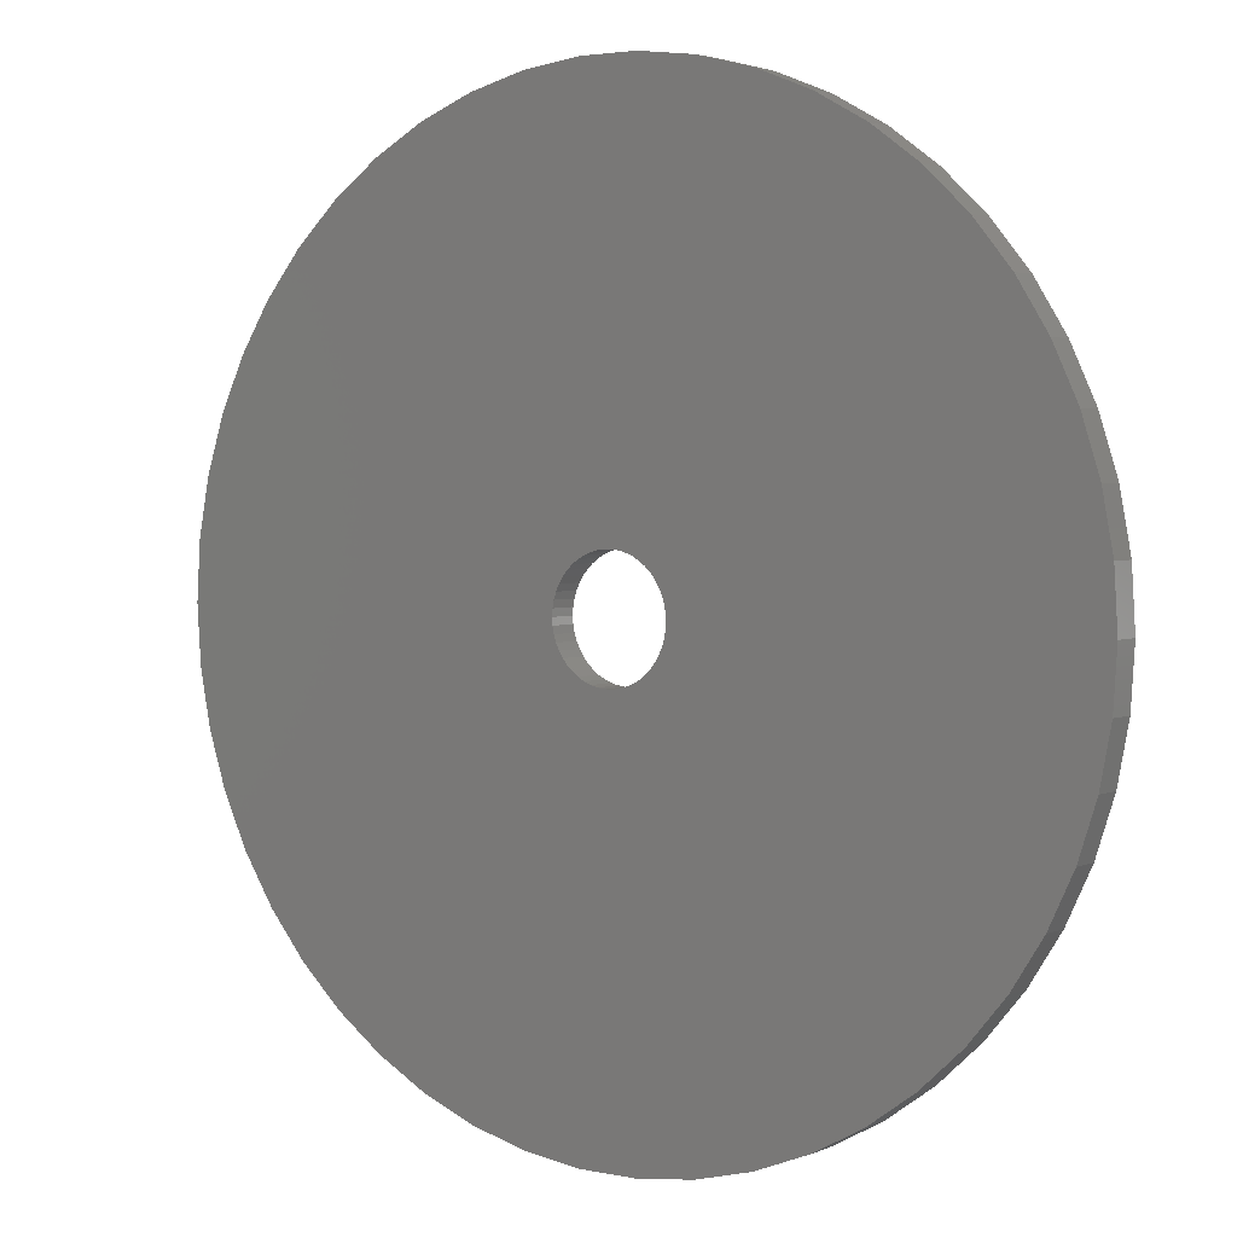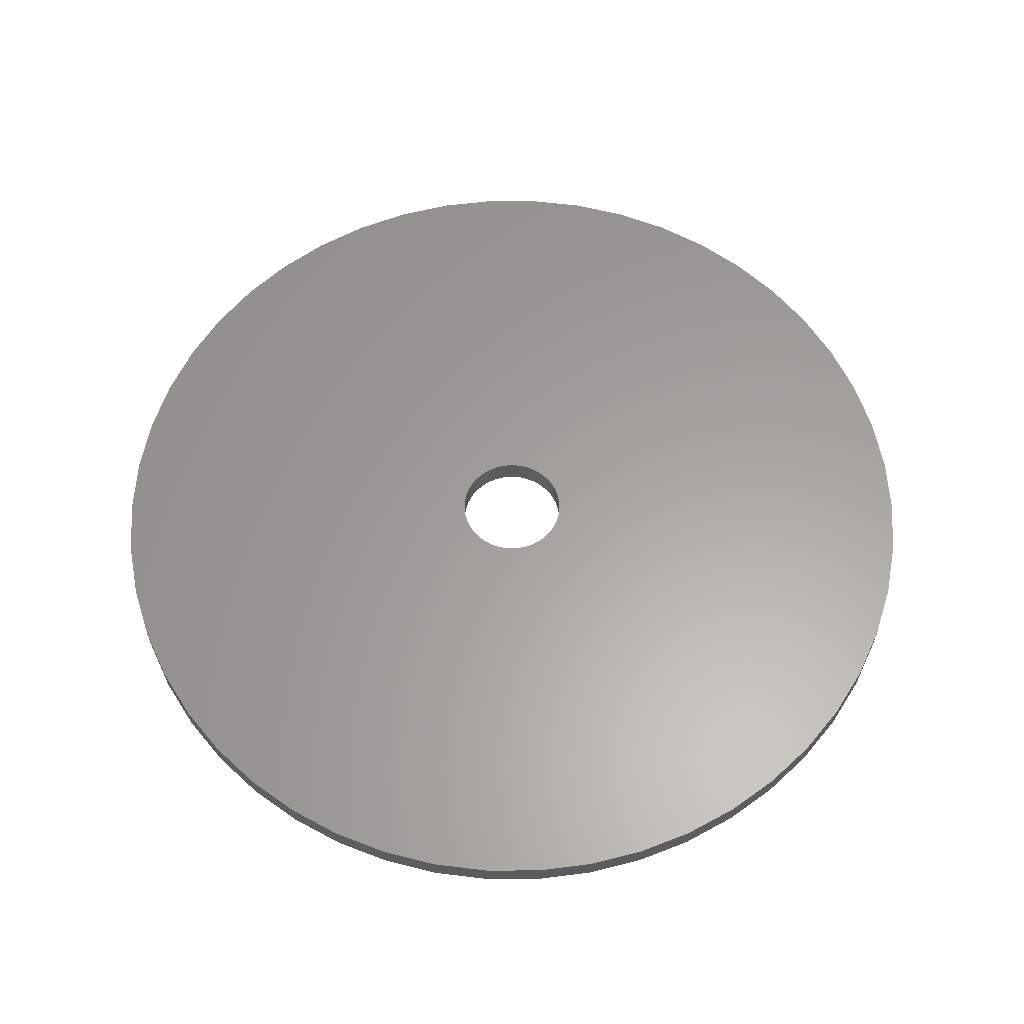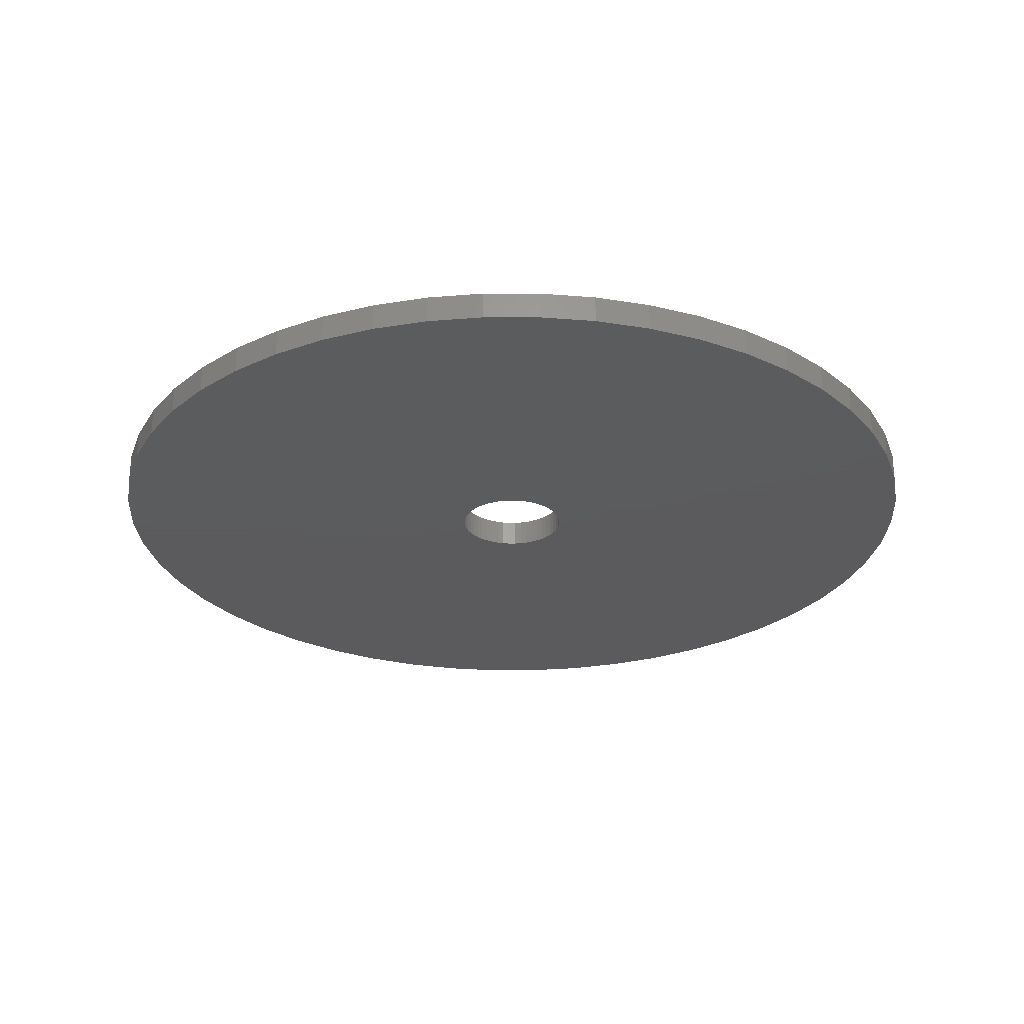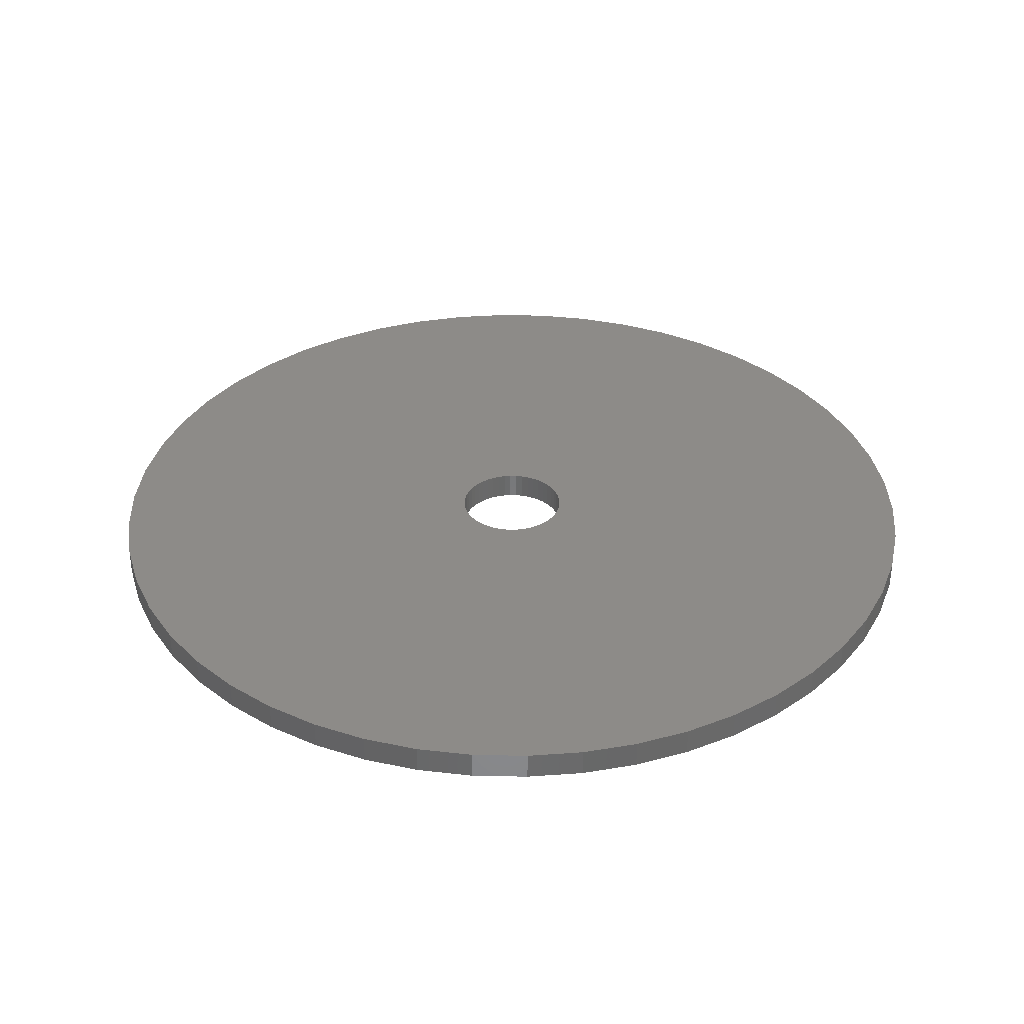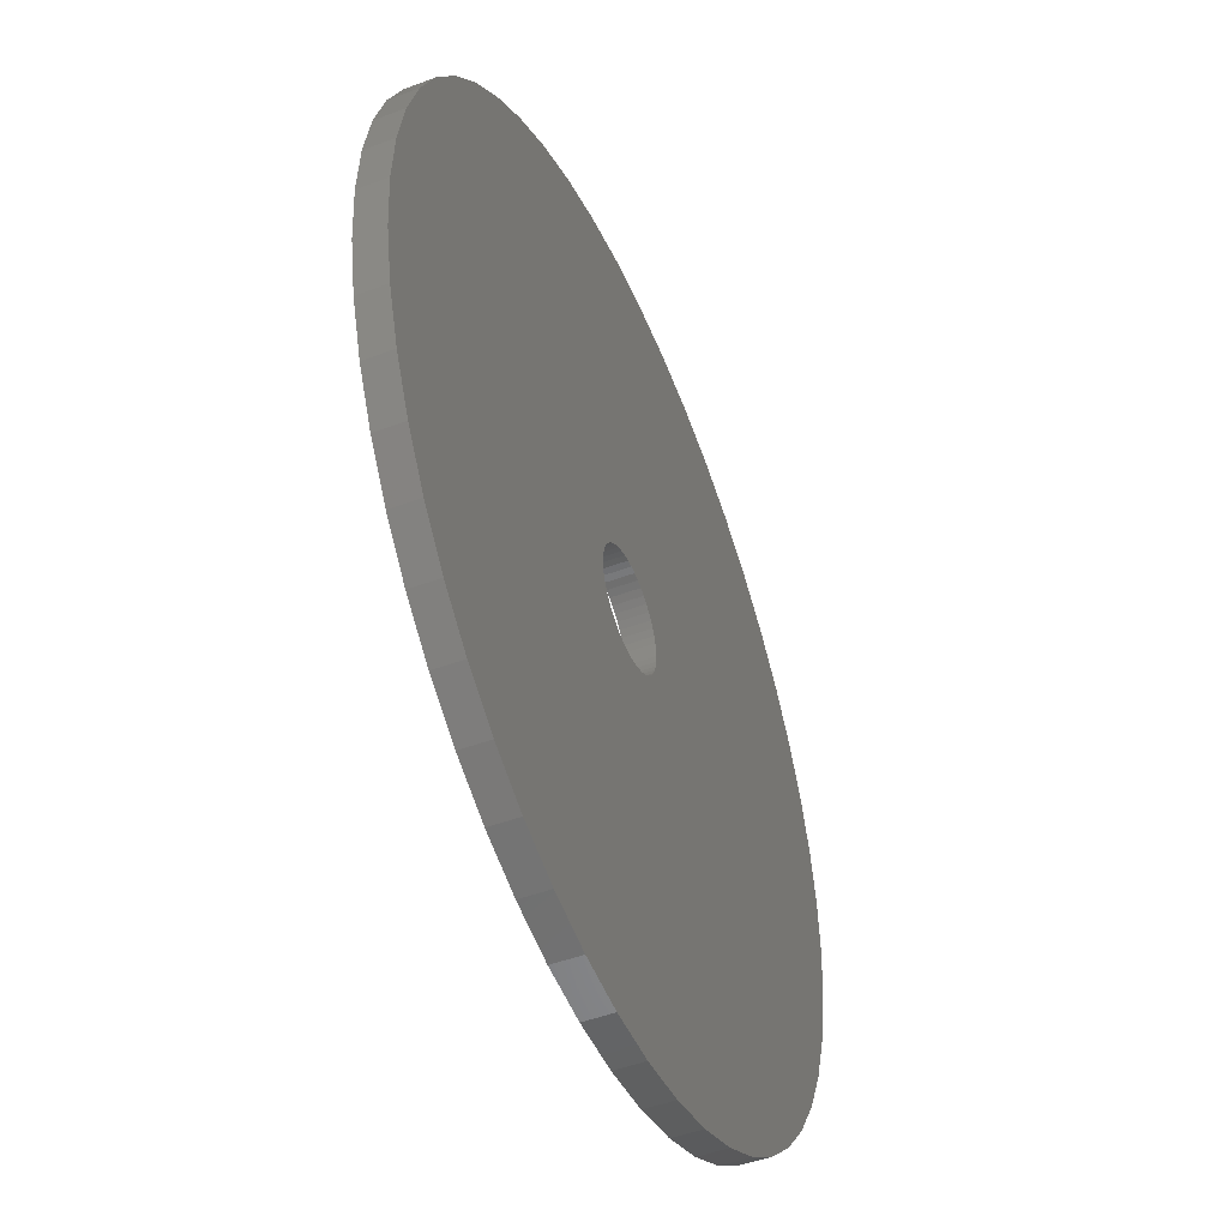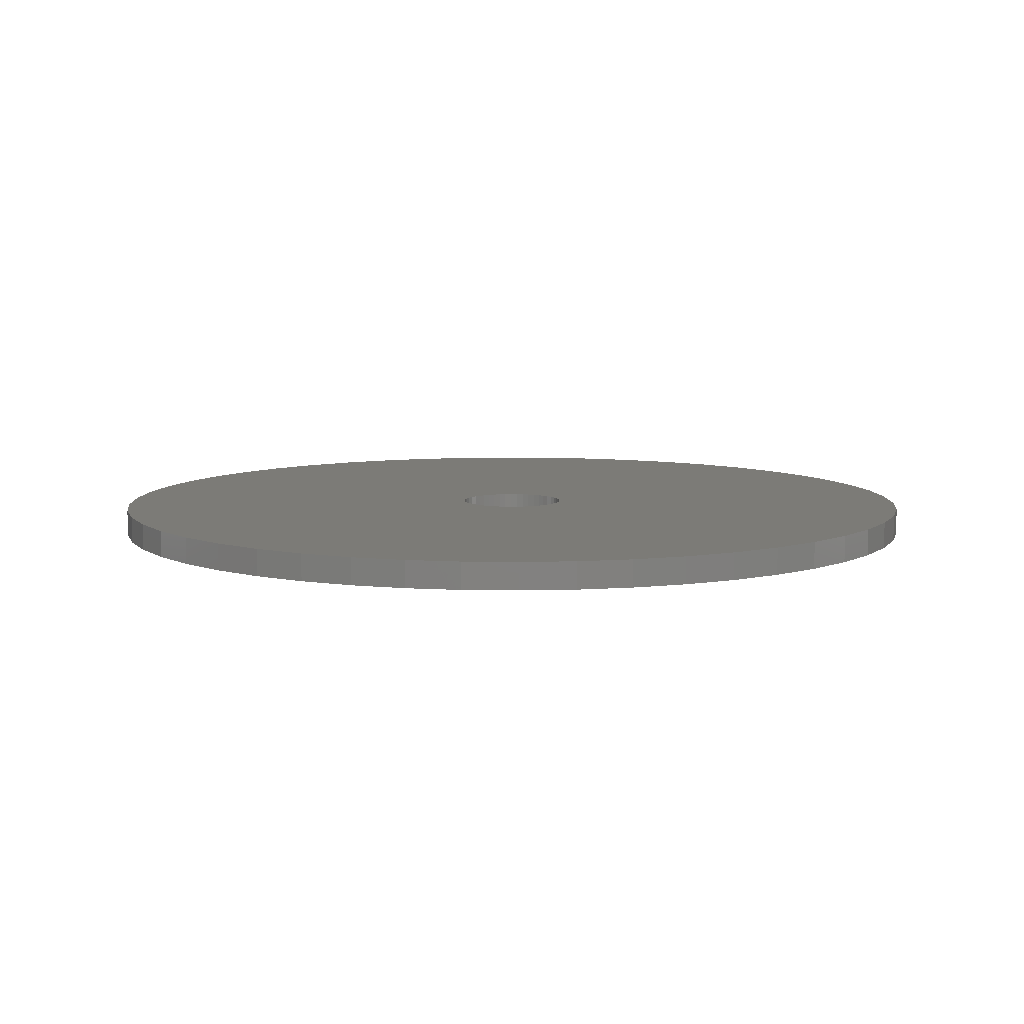
<metadata>
{"format":"stl","ext":"stl","renderer":"f3d","projection":"perspective","resolution":1024,"background":"white","views":[{"elev":3.2,"azim":-144.2,"up":"+Y"},{"elev":61.3,"azim":86.3,"up":"+Z"},{"elev":-27.3,"azim":14.5,"up":"+Z"},{"elev":34.9,"azim":174.4,"up":"+Z"},{"elev":-48.2,"azim":112.7,"up":"+Y"},{"elev":8.0,"azim":67.5,"up":"+Z"}]}
</metadata>
<code>
# stl→obj: 200 verts, 400 faces
v 16 0 0.5
v 15.87 2.005 -0.5
v 15.87 2.005 0.5
v 16 0 -0.5
v -16 0 -0.5
v -15.87 2.005 0.5
v -15.87 2.005 -0.5
v -16 0 0.5
v 1.005 15.97 -0.5
v -1.005 15.97 0.5
v 1.005 15.97 0.5
v -1.005 15.97 -0.5
v -1.005 -15.97 -0.5
v 1.005 -15.97 0.5
v -1.005 -15.97 0.5
v 1.005 -15.97 -0.5
v 11.66 10.95 -0.5
v 10.2 12.33 0.5
v 11.66 10.95 0.5
v 10.2 12.33 -0.5
v -10.2 12.33 -0.5
v -11.66 10.95 0.5
v -10.2 12.33 0.5
v -11.66 10.95 -0.5
v -4.944 15.22 -0.5
v -6.812 14.48 0.5
v -4.944 15.22 0.5
v -6.812 14.48 -0.5
v 14.88 5.89 0.5
v 14.02 7.708 -0.5
v 14.02 7.708 0.5
v 14.88 5.89 -0.5
v 6.812 14.48 -0.5
v 4.944 15.22 0.5
v 6.812 14.48 0.5
v 4.944 15.22 -0.5
v 2.998 15.72 0.5
v 2.998 15.72 -0.5
v 8.573 13.51 -0.5
v 8.573 13.51 0.5
v -14.88 5.89 -0.5
v -14.02 7.708 0.5
v -14.02 7.708 -0.5
v -14.88 5.89 0.5
v -15.5 3.979 -0.5
v -15.5 3.979 0.5
v -2.998 15.72 0.5
v -2.998 15.72 -0.5
v 2.998 -15.72 0.5
v 2.998 -15.72 -0.5
v 15.5 3.979 0.5
v 15.5 3.979 -0.5
v 12.94 9.405 0.5
v 12.94 9.405 -0.5
v -12.94 9.405 0.5
v -12.94 9.405 -0.5
v 2 0 0.5
v 1.984 0.2507 0.5
v 15.87 -2.005 0.5
v 1.937 0.4974 0.5
v 1.984 -0.2507 0.5
v 1.86 0.7362 0.5
v 15.5 -3.979 0.5
v 1.753 0.9635 0.5
v 1.937 -0.4974 0.5
v 1.618 1.176 0.5
v 14.88 -5.89 0.5
v 1.458 1.369 0.5
v 1.86 -0.7362 0.5
v 1.275 1.541 0.5
v 14.02 -7.708 0.5
v 1.072 1.689 0.5
v 1.753 -0.9635 0.5
v 0.8516 1.81 0.5
v 12.94 -9.405 0.5
v 0.618 1.902 0.5
v 1.618 -1.176 0.5
v 11.66 -10.95 0.5
v 0.3748 1.965 0.5
v 0.1256 1.996 0.5
v -0.1256 1.996 0.5
v -0.3748 1.965 0.5
v -0.618 1.902 0.5
v -0.8516 1.81 0.5
v -1.072 1.689 0.5
v -8.573 13.51 0.5
v -1.275 1.541 0.5
v -1.458 1.369 0.5
v -1.618 1.176 0.5
v 1.458 -1.369 0.5
v 10.2 -12.33 0.5
v 1.275 -1.541 0.5
v 8.573 -13.51 0.5
v 1.072 -1.689 0.5
v 6.812 -14.48 0.5
v 0.8516 -1.81 0.5
v 4.944 -15.22 0.5
v 0.618 -1.902 0.5
v 0.3748 -1.965 0.5
v 0.1256 -1.996 0.5
v -0.1256 -1.996 0.5
v -0.3748 -1.965 0.5
v -2.998 -15.72 0.5
v -0.618 -1.902 0.5
v -4.944 -15.22 0.5
v -0.8516 -1.81 0.5
v -6.812 -14.48 0.5
v -1.072 -1.689 0.5
v -8.573 -13.51 0.5
v -1.275 -1.541 0.5
v -10.2 -12.33 0.5
v -1.458 -1.369 0.5
v -11.66 -10.95 0.5
v -1.618 -1.176 0.5
v -12.94 -9.405 0.5
v -1.753 -0.9635 0.5
v -14.02 -7.708 0.5
v -1.86 -0.7362 0.5
v -14.88 -5.89 0.5
v -1.937 -0.4974 0.5
v -15.5 -3.979 0.5
v -1.984 -0.2507 0.5
v -15.87 -2.005 0.5
v -2 0 0.5
v -1.753 0.9635 0.5
v -1.86 0.7362 0.5
v -1.937 0.4974 0.5
v -1.984 0.2507 0.5
v -8.573 13.51 -0.5
v 15.87 -2.005 -0.5
v 14.88 -5.89 -0.5
v 14.02 -7.708 -0.5
v -11.66 -10.95 -0.5
v -10.2 -12.33 -0.5
v -14.02 -7.708 -0.5
v -14.88 -5.89 -0.5
v -12.94 -9.405 -0.5
v 2 0 -0.5
v 1.984 -0.2507 -0.5
v 15.5 -3.979 -0.5
v 1.937 -0.4974 -0.5
v 1.984 0.2507 -0.5
v 1.86 -0.7362 -0.5
v 1.753 -0.9635 -0.5
v 12.94 -9.405 -0.5
v 1.937 0.4974 -0.5
v 1.618 -1.176 -0.5
v 11.66 -10.95 -0.5
v 1.458 -1.369 -0.5
v 10.2 -12.33 -0.5
v 1.86 0.7362 -0.5
v 1.275 -1.541 -0.5
v 8.573 -13.51 -0.5
v 1.072 -1.689 -0.5
v 6.812 -14.48 -0.5
v 1.753 0.9635 -0.5
v 0.8516 -1.81 -0.5
v 4.944 -15.22 -0.5
v 0.618 -1.902 -0.5
v 1.618 1.176 -0.5
v 0.3748 -1.965 -0.5
v 0.1256 -1.996 -0.5
v -0.1256 -1.996 -0.5
v -0.3748 -1.965 -0.5
v -2.998 -15.72 -0.5
v -0.618 -1.902 -0.5
v -4.944 -15.22 -0.5
v -0.8516 -1.81 -0.5
v -6.812 -14.48 -0.5
v -1.072 -1.689 -0.5
v -8.573 -13.51 -0.5
v -1.275 -1.541 -0.5
v -1.458 -1.369 -0.5
v -1.618 -1.176 -0.5
v 1.458 1.369 -0.5
v 1.275 1.541 -0.5
v 1.072 1.689 -0.5
v 0.8516 1.81 -0.5
v 0.618 1.902 -0.5
v 0.3748 1.965 -0.5
v 0.1256 1.996 -0.5
v -0.1256 1.996 -0.5
v -0.3748 1.965 -0.5
v -0.618 1.902 -0.5
v -0.8516 1.81 -0.5
v -1.072 1.689 -0.5
v -1.275 1.541 -0.5
v -1.458 1.369 -0.5
v -1.618 1.176 -0.5
v -1.753 0.9635 -0.5
v -1.86 0.7362 -0.5
v -1.937 0.4974 -0.5
v -1.984 0.2507 -0.5
v -2 0 -0.5
v -1.753 -0.9635 -0.5
v -1.86 -0.7362 -0.5
v -1.937 -0.4974 -0.5
v -15.5 -3.979 -0.5
v -1.984 -0.2507 -0.5
v -15.87 -2.005 -0.5
f 1 2 3
f 2 1 4
f 5 6 7
f 6 5 8
f 9 10 11
f 10 9 12
f 13 14 15
f 14 13 16
f 17 18 19
f 18 17 20
f 21 22 23
f 22 21 24
f 25 26 27
f 26 25 28
f 29 30 31
f 30 29 32
f 33 34 35
f 34 33 36
f 36 37 34
f 37 36 38
f 39 35 40
f 35 39 33
f 41 42 43
f 42 41 44
f 45 44 41
f 44 45 46
f 12 47 10
f 47 12 48
f 16 49 14
f 49 16 50
f 51 32 29
f 32 51 52
f 3 52 51
f 52 3 2
f 53 17 19
f 17 53 54
f 31 54 53
f 54 31 30
f 38 11 37
f 11 38 9
f 20 40 18
f 40 20 39
f 43 55 56
f 55 43 42
f 56 22 24
f 22 56 55
f 7 46 45
f 46 7 6
f 57 1 3
f 58 3 51
f 1 57 59
f 60 51 29
f 61 59 57
f 62 29 31
f 59 61 63
f 64 31 53
f 65 63 61
f 66 53 19
f 63 65 67
f 68 19 18
f 69 67 65
f 70 18 40
f 67 69 71
f 72 40 35
f 73 71 69
f 74 35 34
f 71 73 75
f 76 34 37
f 77 75 73
f 75 77 78
f 3 58 57
f 51 60 58
f 29 62 60
f 31 64 62
f 53 66 64
f 19 68 66
f 18 70 68
f 40 72 70
f 79 37 11
f 35 74 72
f 34 76 74
f 37 79 76
f 11 80 79
f 11 81 80
f 10 81 11
f 81 10 82
f 47 82 10
f 82 47 83
f 27 83 47
f 83 27 84
f 26 84 27
f 84 26 85
f 86 85 26
f 85 86 87
f 23 87 86
f 87 23 88
f 22 88 23
f 88 22 89
f 90 78 77
f 78 90 91
f 92 91 90
f 91 92 93
f 94 93 92
f 93 94 95
f 96 95 94
f 95 96 97
f 98 97 96
f 97 98 49
f 99 49 98
f 49 99 14
f 100 14 99
f 101 14 100
f 15 101 102
f 103 102 104
f 105 104 106
f 101 15 14
f 107 106 108
f 109 108 110
f 111 110 112
f 113 112 114
f 115 114 116
f 117 116 118
f 119 118 120
f 121 120 122
f 123 122 124
f 55 89 22
f 102 103 15
f 89 55 125
f 104 105 103
f 42 125 55
f 106 107 105
f 125 42 126
f 108 109 107
f 44 126 42
f 110 111 109
f 126 44 127
f 112 113 111
f 46 127 44
f 114 115 113
f 127 46 128
f 116 117 115
f 6 128 46
f 118 119 117
f 128 6 124
f 120 121 119
f 8 124 6
f 122 123 121
f 124 8 123
f 28 86 26
f 86 28 129
f 129 23 86
f 23 129 21
f 48 27 47
f 27 48 25
f 59 4 1
f 4 59 130
f 71 131 67
f 131 71 132
f 133 111 113
f 111 133 134
f 135 119 136
f 119 135 117
f 137 117 135
f 117 137 115
f 138 4 130
f 139 130 140
f 4 138 2
f 141 140 131
f 142 2 138
f 143 131 132
f 2 142 52
f 144 132 145
f 146 52 142
f 147 145 148
f 52 146 32
f 149 148 150
f 151 32 146
f 152 150 153
f 32 151 30
f 154 153 155
f 156 30 151
f 157 155 158
f 30 156 54
f 159 158 50
f 160 54 156
f 54 160 17
f 130 139 138
f 140 141 139
f 131 143 141
f 132 144 143
f 145 147 144
f 148 149 147
f 150 152 149
f 153 154 152
f 161 50 16
f 155 157 154
f 158 159 157
f 50 161 159
f 16 162 161
f 16 163 162
f 13 163 16
f 163 13 164
f 165 164 13
f 164 165 166
f 167 166 165
f 166 167 168
f 169 168 167
f 168 169 170
f 171 170 169
f 170 171 172
f 134 172 171
f 172 134 173
f 133 173 134
f 173 133 174
f 175 17 160
f 17 175 20
f 176 20 175
f 20 176 39
f 177 39 176
f 39 177 33
f 178 33 177
f 33 178 36
f 179 36 178
f 36 179 38
f 180 38 179
f 38 180 9
f 181 9 180
f 182 9 181
f 12 182 183
f 48 183 184
f 25 184 185
f 182 12 9
f 28 185 186
f 129 186 187
f 21 187 188
f 24 188 189
f 56 189 190
f 43 190 191
f 41 191 192
f 45 192 193
f 7 193 194
f 137 174 133
f 183 48 12
f 174 137 195
f 184 25 48
f 135 195 137
f 185 28 25
f 195 135 196
f 186 129 28
f 136 196 135
f 187 21 129
f 196 136 197
f 188 24 21
f 198 197 136
f 189 56 24
f 197 198 199
f 190 43 56
f 200 199 198
f 191 41 43
f 199 200 194
f 192 45 41
f 5 194 200
f 193 7 45
f 194 5 7
f 155 93 95
f 93 155 153
f 67 140 63
f 140 67 131
f 133 115 137
f 115 133 113
f 136 121 198
f 121 136 119
f 150 78 91
f 78 150 148
f 158 95 97
f 95 158 155
f 50 97 49
f 97 50 158
f 63 130 59
f 130 63 140
f 75 132 71
f 132 75 145
f 78 145 75
f 145 78 148
f 165 15 103
f 15 165 13
f 169 105 107
f 105 169 167
f 167 103 105
f 103 167 165
f 198 123 200
f 123 198 121
f 200 8 5
f 8 200 123
f 153 91 93
f 91 153 150
f 171 107 109
f 107 171 169
f 134 109 111
f 109 134 171
f 138 58 142
f 58 138 57
f 124 193 128
f 193 124 194
f 182 80 81
f 80 182 181
f 162 101 100
f 101 162 163
f 149 92 90
f 92 149 152
f 176 68 70
f 68 176 175
f 188 87 88
f 87 188 187
f 185 83 84
f 83 185 184
f 151 64 156
f 64 151 62
f 142 60 146
f 60 142 58
f 179 74 76
f 74 179 178
f 177 70 72
f 70 177 176
f 126 190 125
f 190 126 191
f 127 191 126
f 191 127 192
f 186 84 85
f 84 186 185
f 184 82 83
f 82 184 183
f 161 100 99
f 100 161 162
f 146 62 151
f 62 146 60
f 160 68 175
f 68 160 66
f 156 66 160
f 66 156 64
f 180 76 79
f 76 180 179
f 181 79 80
f 79 181 180
f 178 72 74
f 72 178 177
f 125 189 89
f 189 125 190
f 89 188 88
f 188 89 189
f 128 192 127
f 192 128 193
f 187 85 87
f 85 187 186
f 183 81 82
f 81 183 182
f 139 57 138
f 57 139 61
f 141 61 139
f 61 141 65
f 172 112 110
f 112 172 173
f 116 196 118
f 196 116 195
f 114 195 116
f 195 114 174
f 154 96 94
f 96 154 157
f 144 69 143
f 69 144 73
f 112 174 114
f 174 112 173
f 118 197 120
f 197 118 196
f 152 94 92
f 94 152 154
f 157 98 96
f 98 157 159
f 159 99 98
f 99 159 161
f 147 73 144
f 73 147 77
f 149 77 147
f 77 149 90
f 143 65 141
f 65 143 69
f 164 104 102
f 104 164 166
f 120 199 122
f 199 120 197
f 122 194 124
f 194 122 199
f 168 108 106
f 108 168 170
f 163 102 101
f 102 163 164
f 166 106 104
f 106 166 168
f 170 110 108
f 110 170 172

</code>
